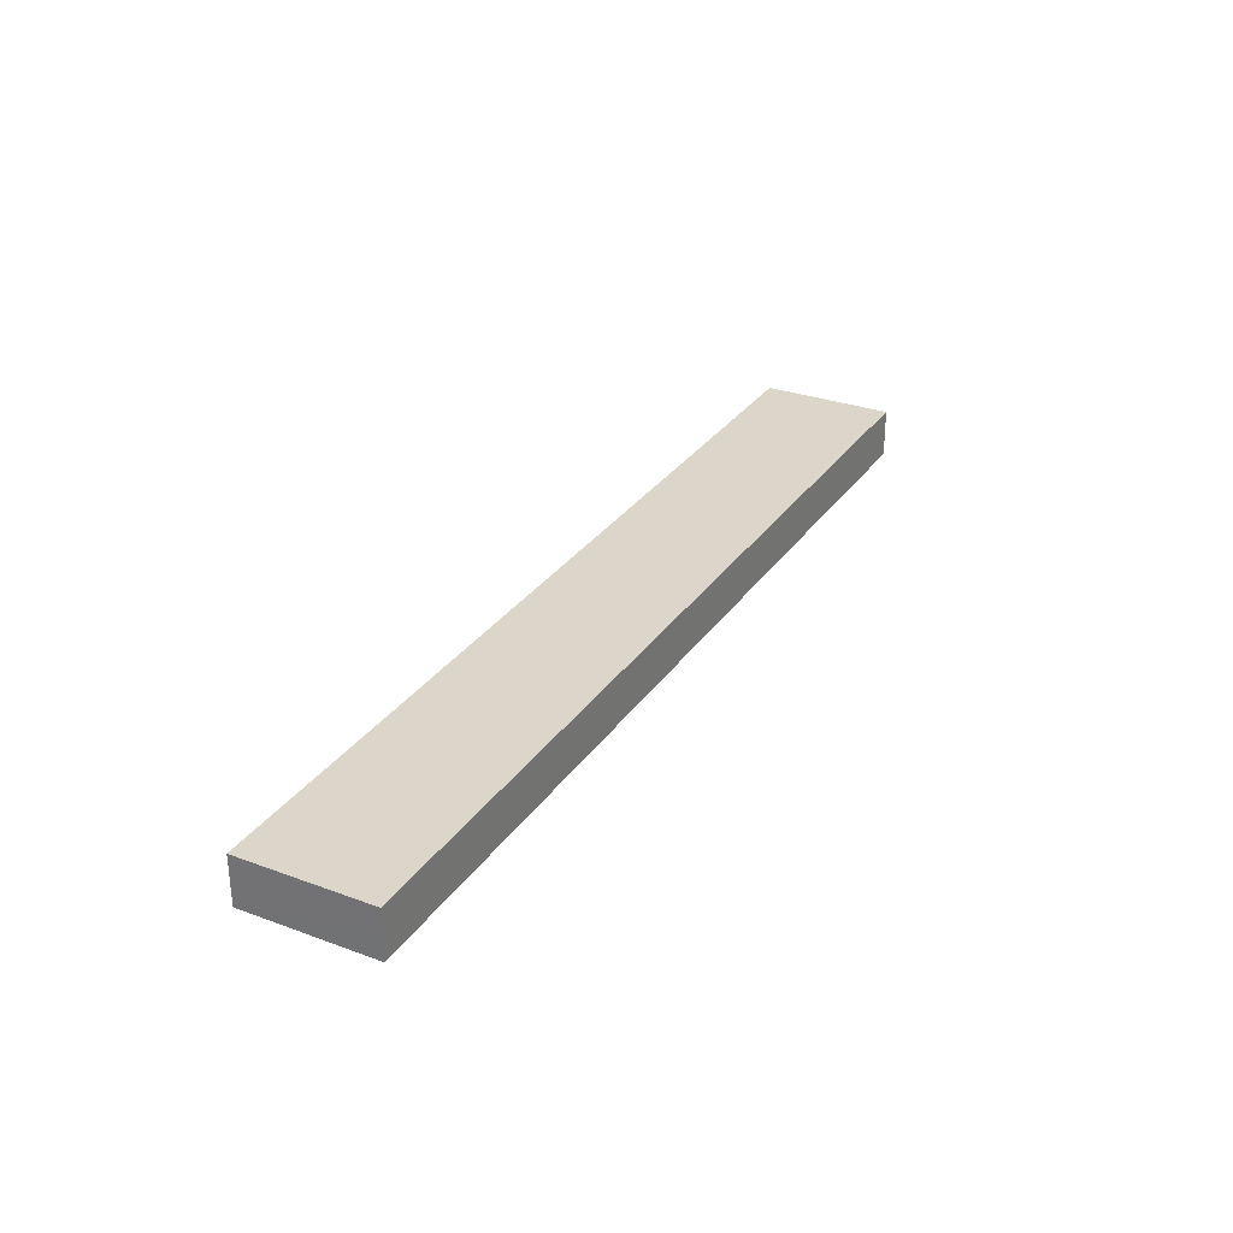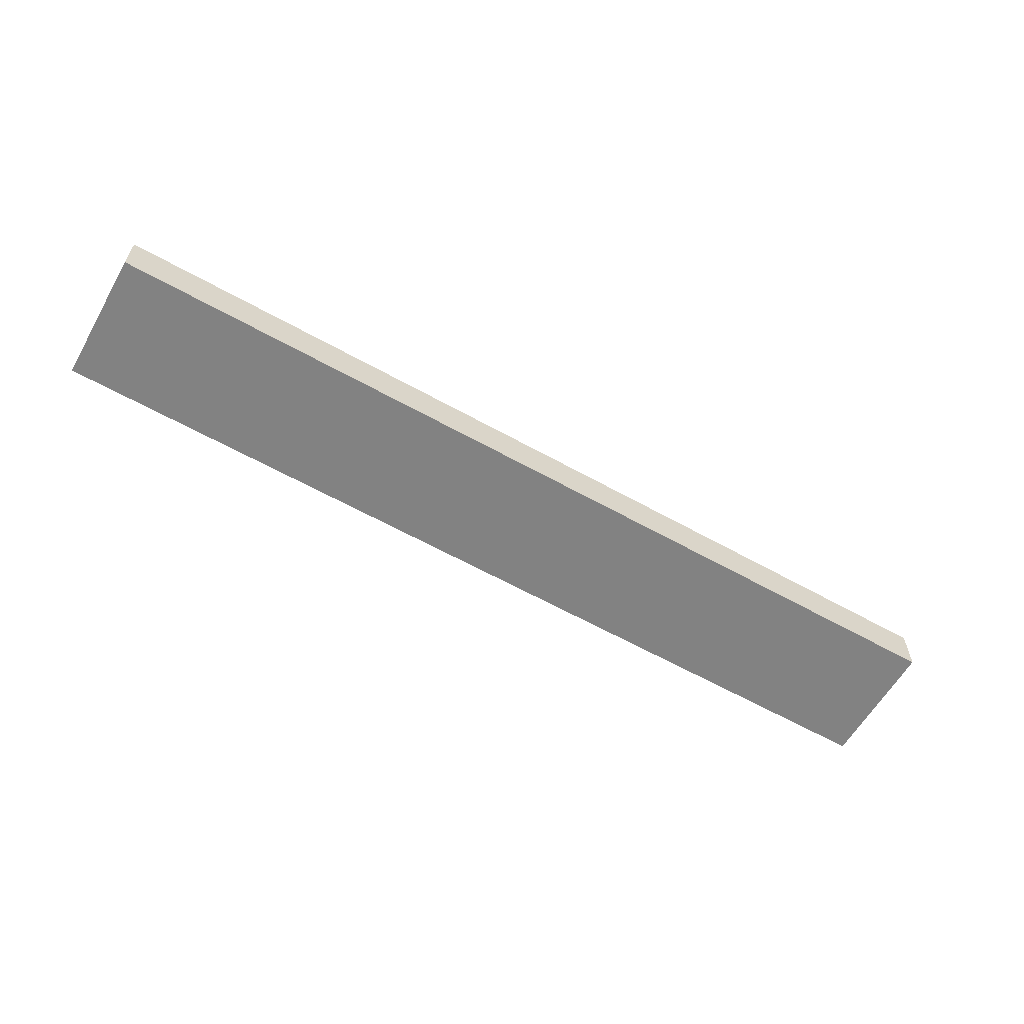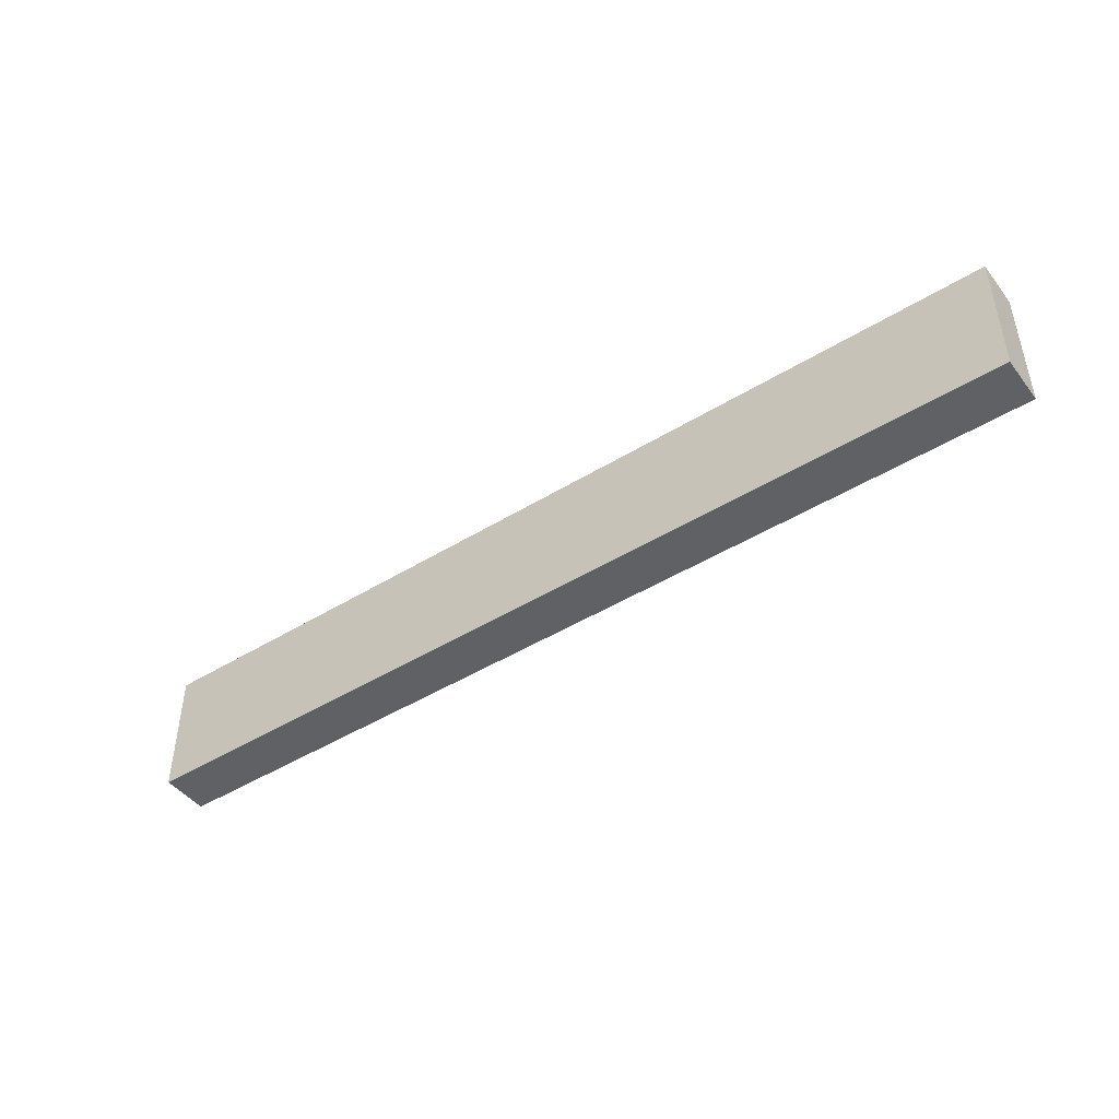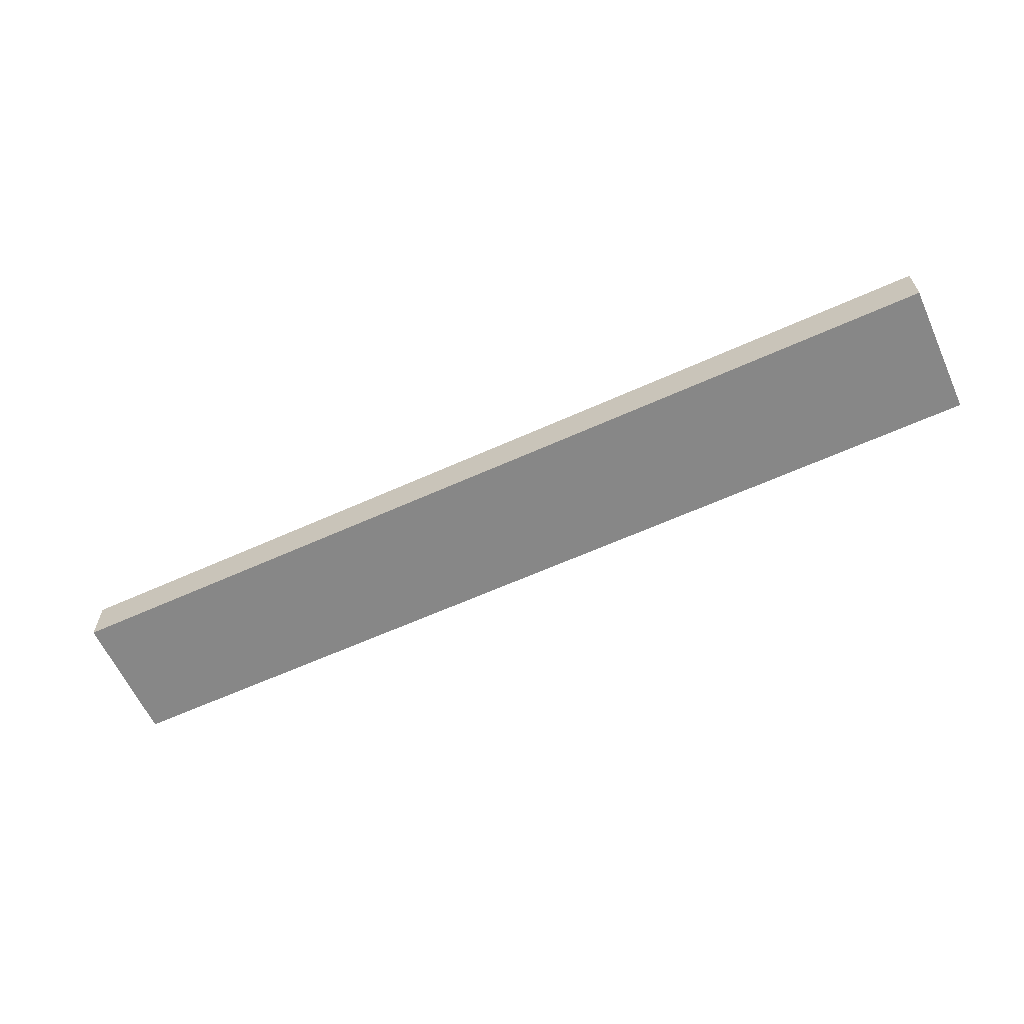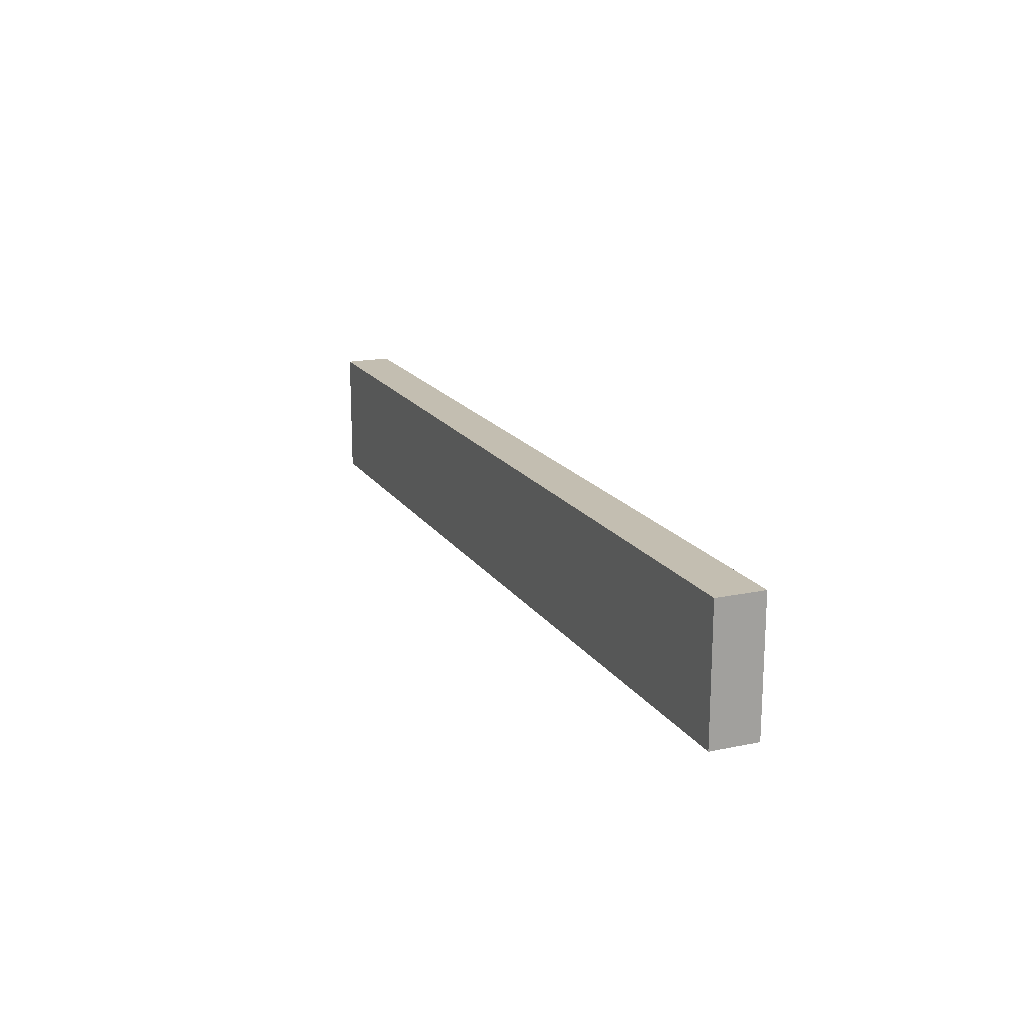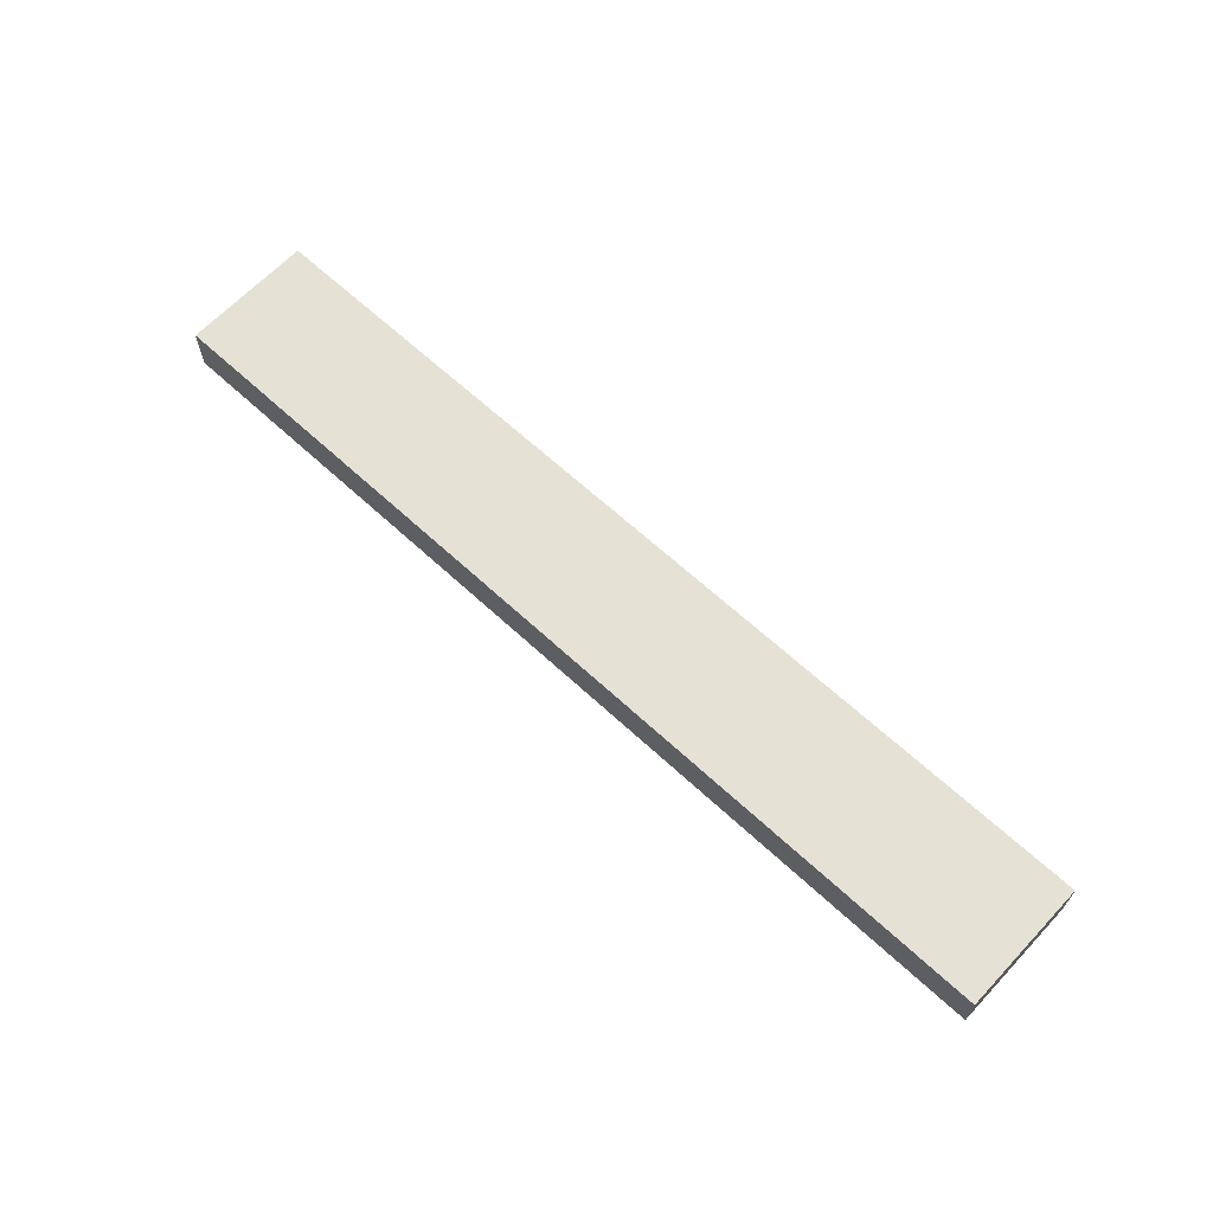
<metadata>
{"format":"obj","ext":"obj","renderer":"f3d","projection":"perspective","resolution":1024,"background":"white","views":[{"elev":29.9,"azim":118.1,"up":"+Z"},{"elev":-60.7,"azim":150.2,"up":"+Z"},{"elev":-45.7,"azim":-144.7,"up":"+Y"},{"elev":-62.3,"azim":-155.4,"up":"+Z"},{"elev":17.2,"azim":67.3,"up":"+Y"},{"elev":64.3,"azim":43.1,"up":"+Z"}]}
</metadata>
<code>
v 0.02187 0.003139 0.03358
v 0.02185 -0.003019 0.03358
v 0.02187 0.003139 0.03253
v -0.02186 0.003139 0.03358
v 0.02185 -0.003019 0.03133
v -0.02185 -0.003019 0.03358
v 0.02187 0.003139 0.03133
v -0.02187 0.003139 0.03339
v -0.02185 -0.003019 0.03133
v -0.02187 0.003139 0.03133
v -0.02187 0.003139 0.03176
f 1 6 2
f 2 6 9
f 1 11 8
f 1 10 11
f 1 2 5
f 1 5 3
f 1 8 4
f 1 4 6
f 4 8 6
f 5 9 10
f 3 5 7
f 2 9 5
f 1 7 10
f 1 3 7
f 6 8 11
f 5 10 7
f 6 11 9
f 9 11 10

</code>
